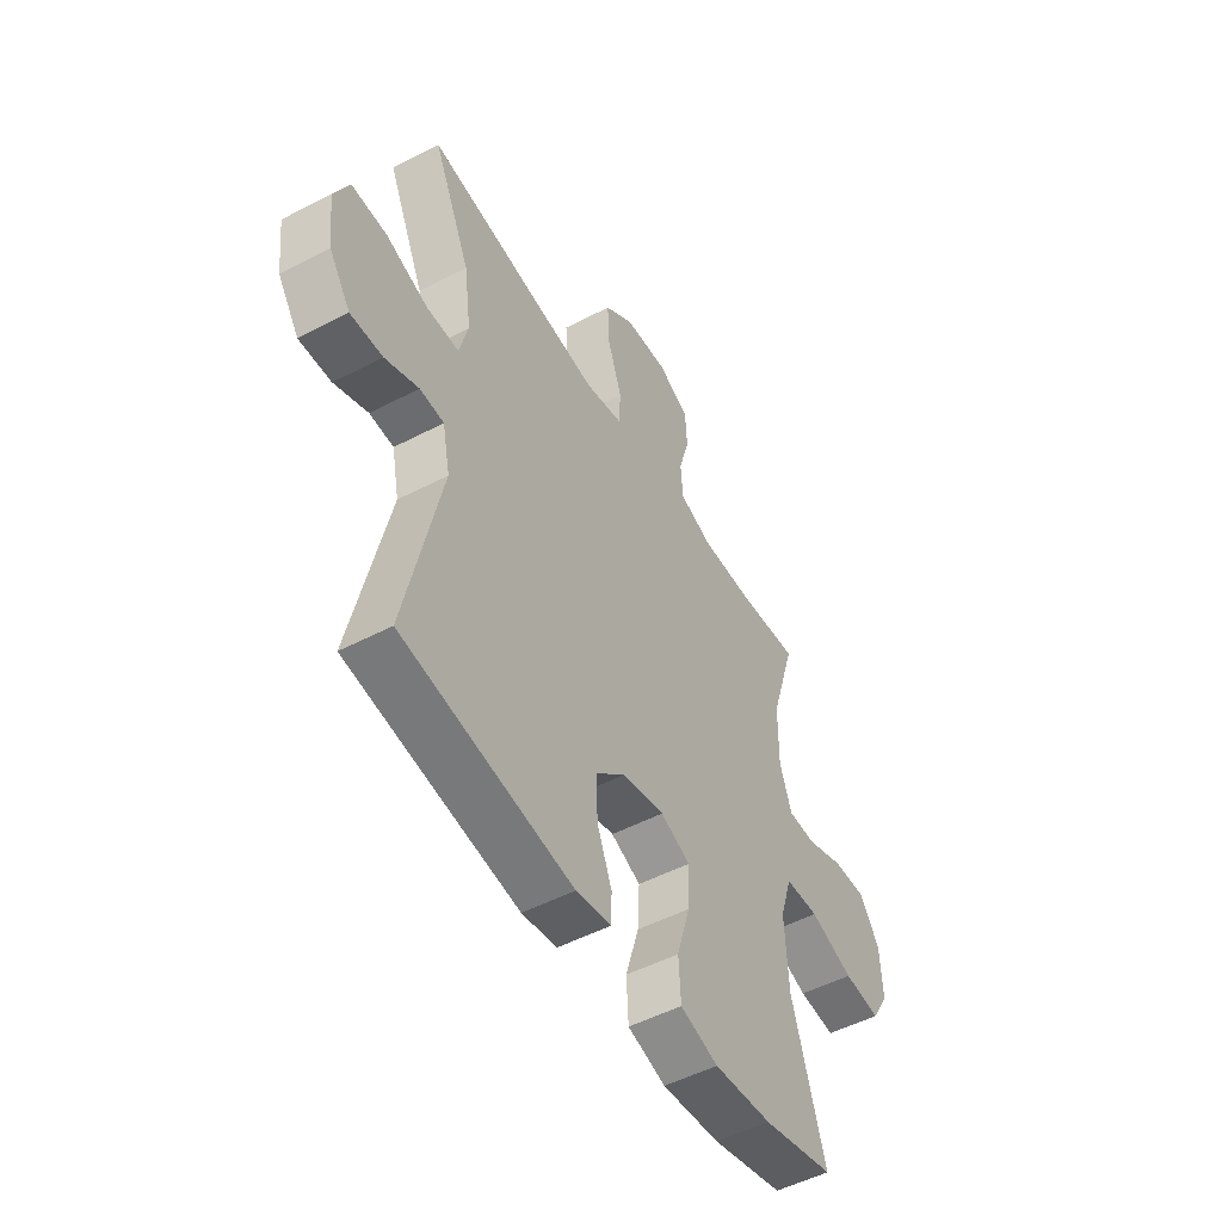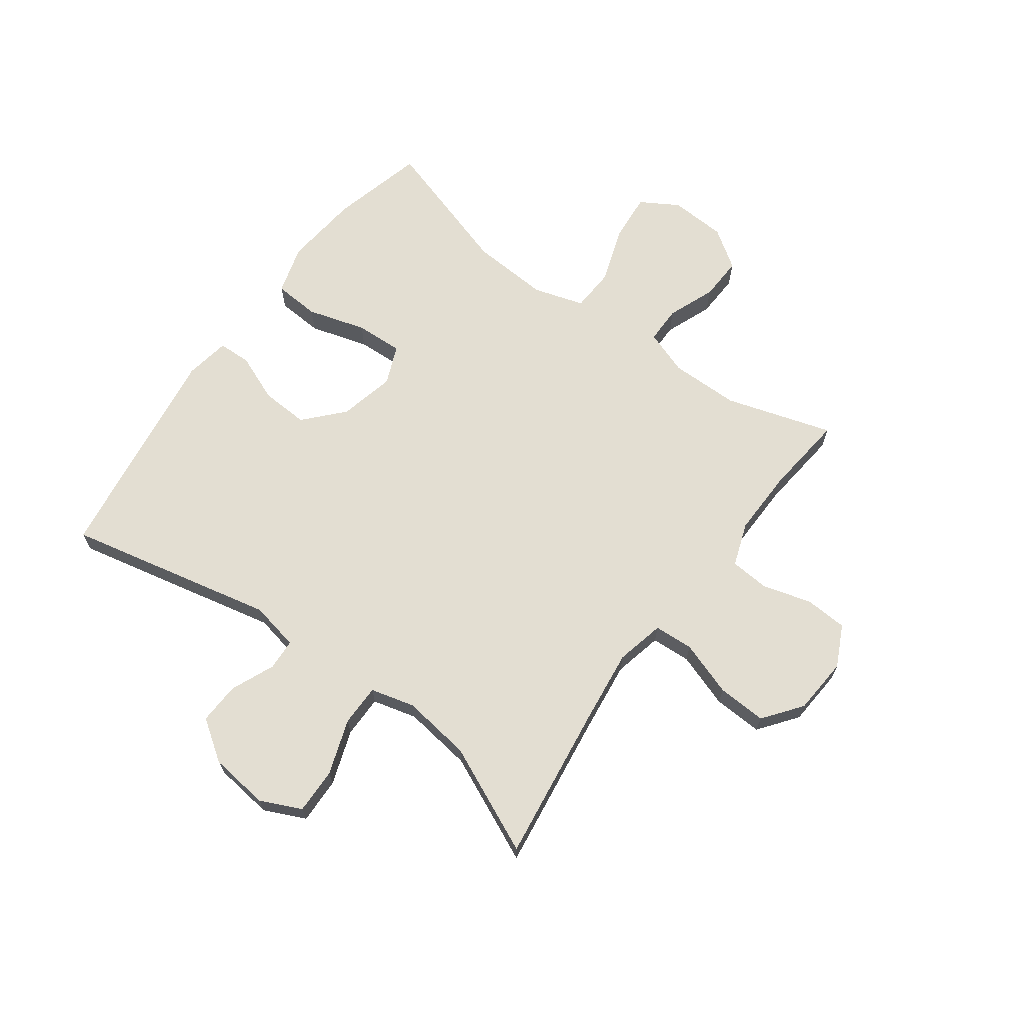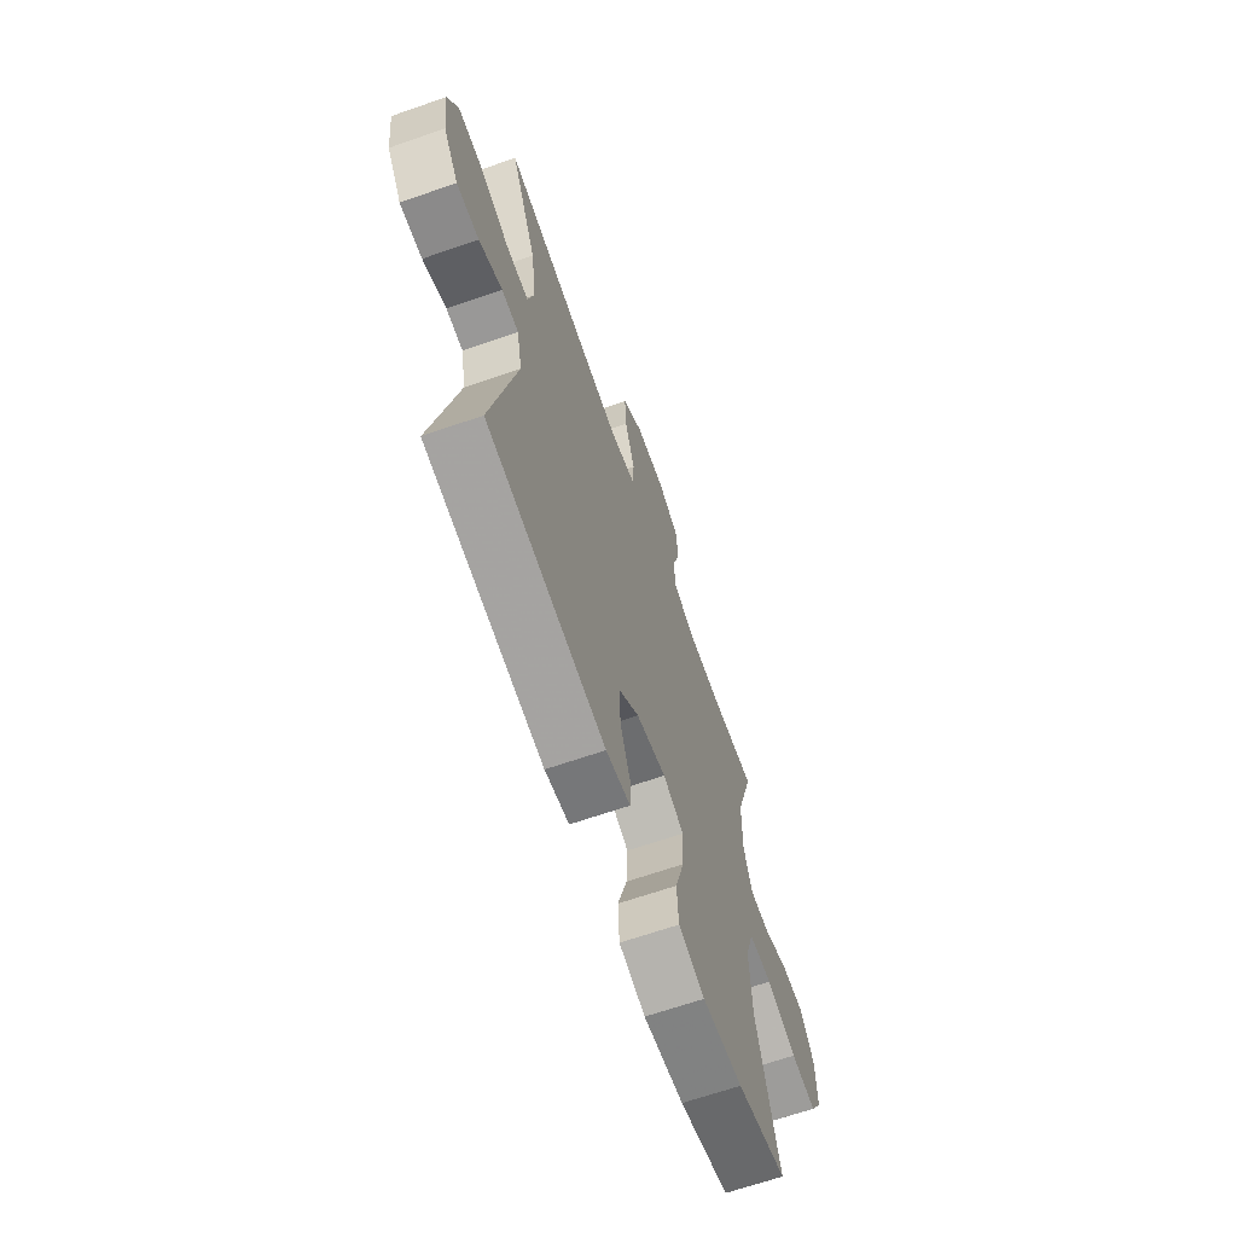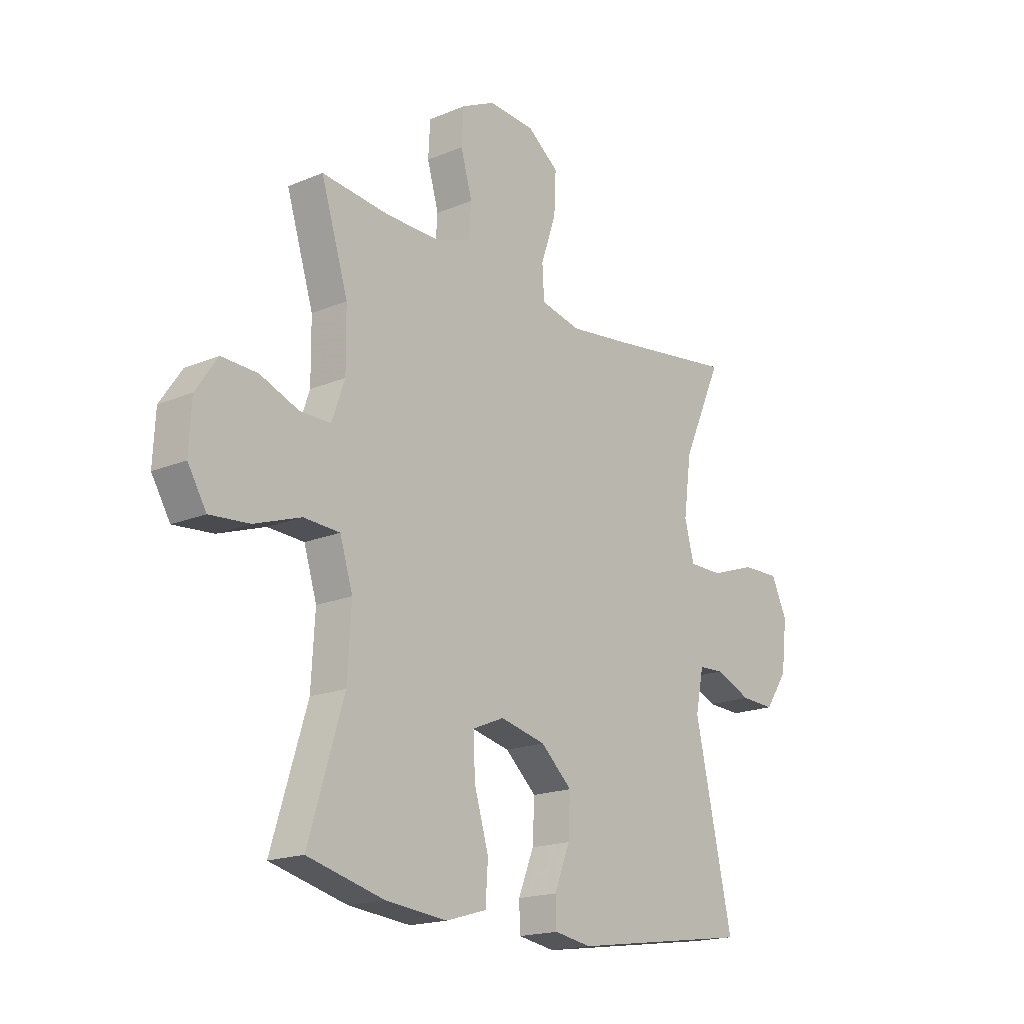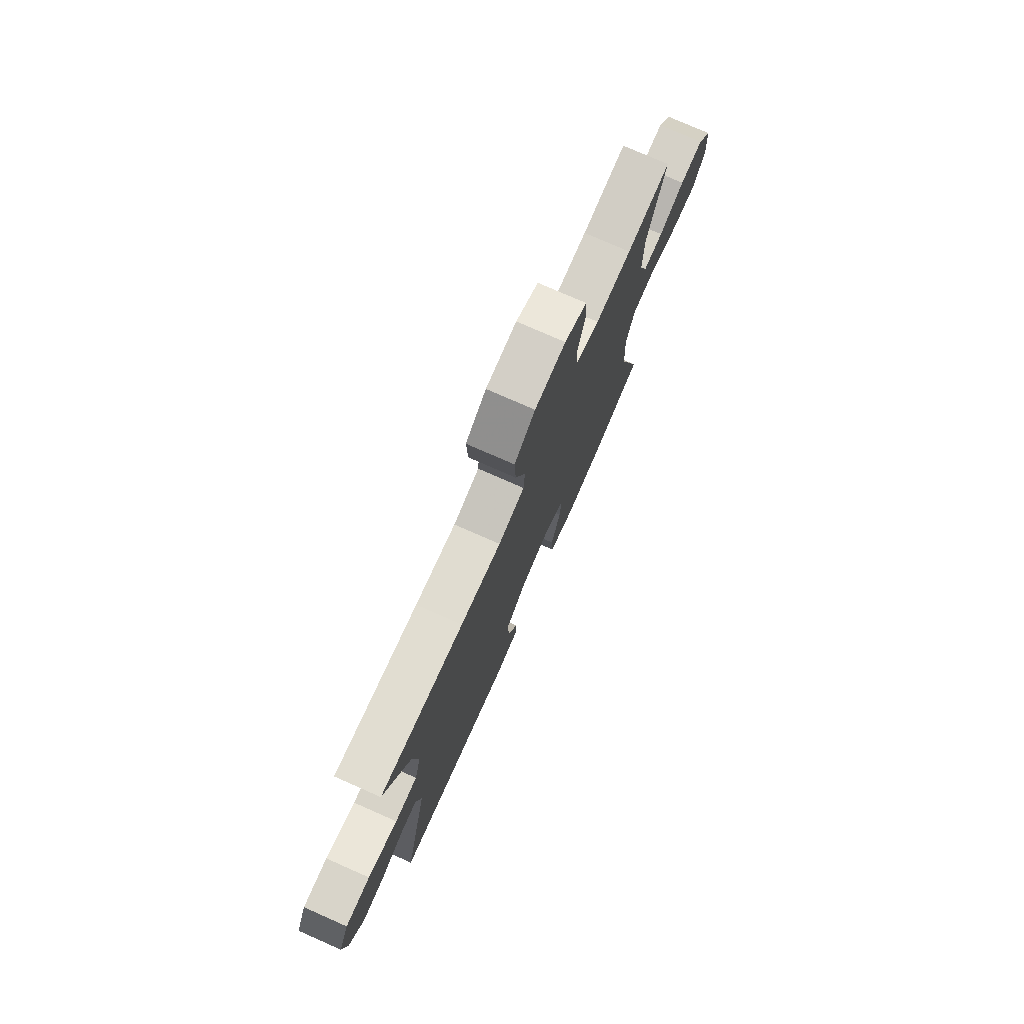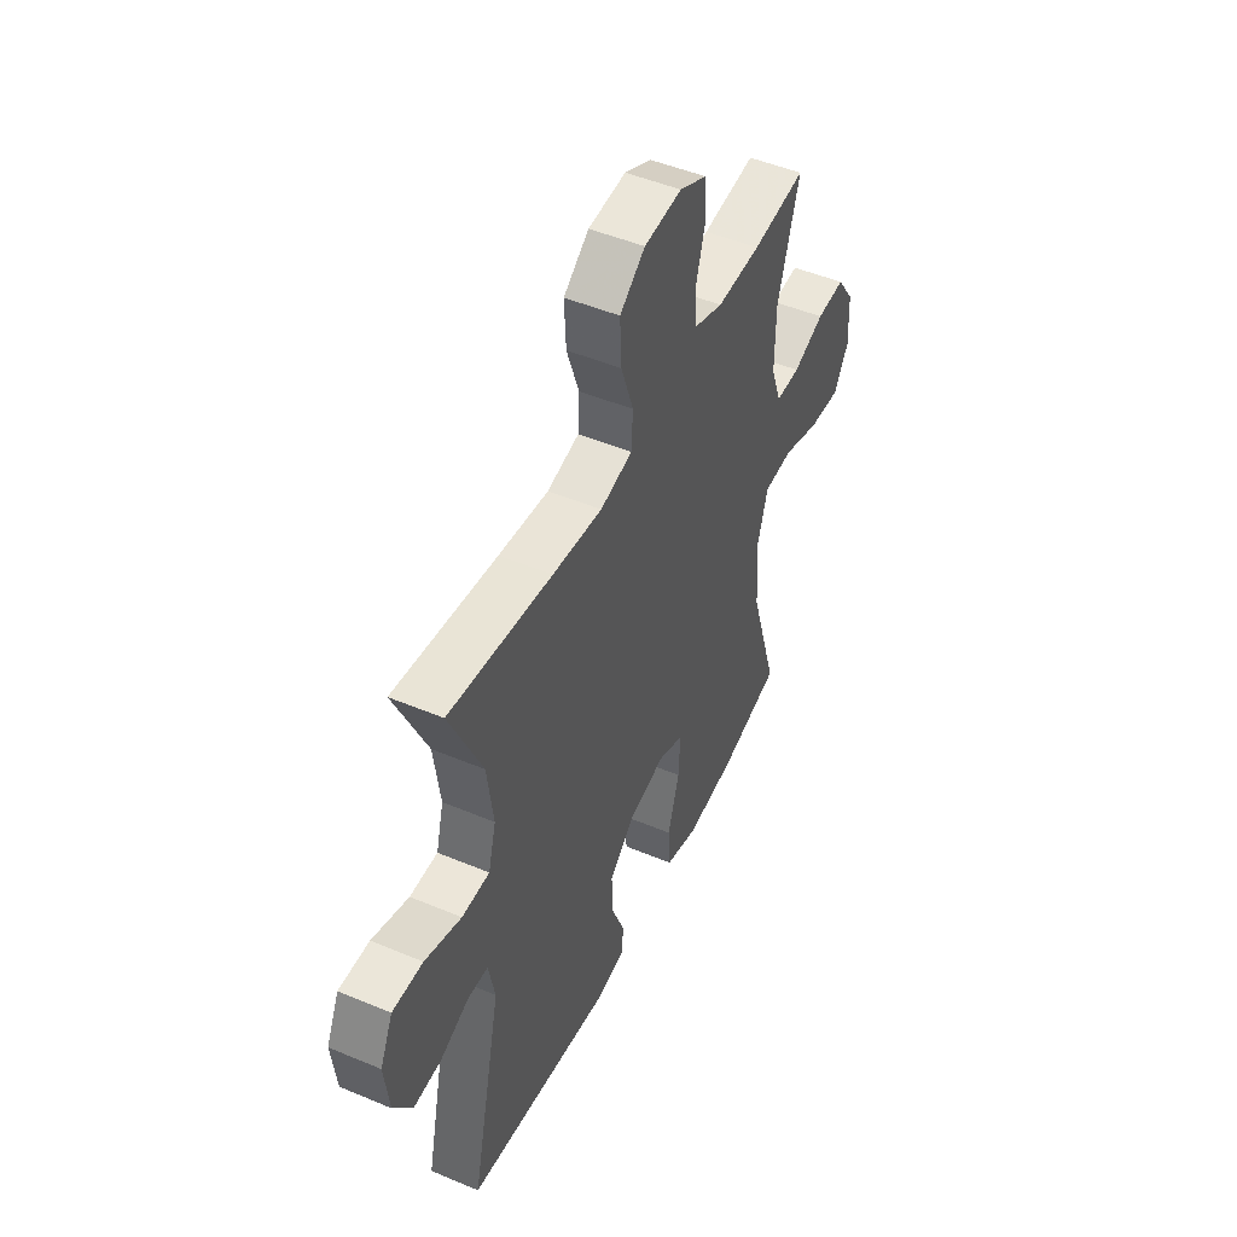
<metadata>
{"format":"obj","ext":"obj","renderer":"f3d","projection":"perspective","resolution":1024,"background":"white","views":[{"elev":-51.1,"azim":-60.4,"up":"+Z"},{"elev":67.4,"azim":-53.7,"up":"+Y"},{"elev":-65.8,"azim":-70.7,"up":"+Z"},{"elev":-18.0,"azim":129.3,"up":"+Z"},{"elev":76.7,"azim":-66.2,"up":"+Z"},{"elev":48.8,"azim":-65.0,"up":"+Z"}]}
</metadata>
<code>
v -0.5 0.07 -0.5
v -0.421 0.07 -0.141
v -0.438 0.07 -0.057
v -0.492 0.07 -0.054
v -0.567 0.07 -0.086
v -0.639 0.07 -0.089
v -0.687 0.07 -0.019
v -0.699 0.07 0.083
v -0.666 0.07 0.154
v -0.587 0.07 0.152
v -0.492 0.07 0.119
v -0.42 0.07 0.119
v -0.4 0.07 0.195
v -0.416 0.07 0.314
v -0.5 0.07 0.5
v -0.232 0.07 0.463
v -0.102 0.07 0.447
v -0.018 0.07 0.466
v -0.014 0.07 0.534
v -0.046 0.07 0.628
v -0.05 0.07 0.713
v 0.016 0.07 0.763
v 0.114 0.07 0.77
v 0.185 0.07 0.735
v 0.189 0.07 0.662
v 0.165 0.07 0.578
v 0.17 0.07 0.51
v 0.245 0.07 0.483
v 0.36 0.07 0.485
v 0.5 0.07 0.5
v 0.443 0.07 0.316
v 0.442 0.07 0.197
v 0.469 0.07 0.12
v 0.533 0.07 0.12
v 0.615 0.07 0.152
v 0.69 0.07 0.155
v 0.736 0.07 0.088
v 0.741 0.07 -0.009
v 0.702 0.07 -0.074
v 0.619 0.07 -0.067
v 0.521 0.07 -0.033
v 0.445 0.07 -0.037
v 0.418 0.07 -0.124
v 0.426 0.07 -0.259
v 0.5 0.07 -0.5
v 0.339 0.07 -0.541
v 0.209 0.07 -0.554
v 0.124 0.07 -0.529
v 0.119 0.07 -0.45
v 0.149 0.07 -0.349
v 0.153 0.07 -0.267
v 0.086 0.07 -0.239
v -0.01 0.07 -0.261
v -0.076 0.07 -0.321
v -0.072 0.07 -0.403
v -0.039 0.07 -0.485
v -0.041 0.07 -0.542
v -0.119 0.07 -0.555
v -0.5 0 -0.5
v -0.421 0 -0.141
v -0.438 0 -0.057
v -0.492 0 -0.054
v -0.567 0 -0.086
v -0.639 0 -0.089
v -0.687 0 -0.019
v -0.699 0 0.083
v -0.666 0 0.154
v -0.587 0 0.152
v -0.492 0 0.119
v -0.42 0 0.119
v -0.4 0 0.195
v -0.416 0 0.314
v -0.5 0 0.5
v -0.232 0 0.463
v -0.102 0 0.447
v -0.018 0 0.466
v -0.014 0 0.534
v -0.046 0 0.628
v -0.05 0 0.713
v 0.016 0 0.763
v 0.114 0 0.77
v 0.185 0 0.735
v 0.189 0 0.662
v 0.165 0 0.578
v 0.17 0 0.51
v 0.245 0 0.483
v 0.36 0 0.485
v 0.5 0 0.5
v 0.443 0 0.316
v 0.442 0 0.197
v 0.469 0 0.12
v 0.533 0 0.12
v 0.615 0 0.152
v 0.69 0 0.155
v 0.736 0 0.088
v 0.741 0 -0.009
v 0.702 0 -0.074
v 0.619 0 -0.067
v 0.521 0 -0.033
v 0.445 0 -0.037
v 0.418 0 -0.124
v 0.426 0 -0.259
v 0.5 0 -0.5
v 0.339 0 -0.541
v 0.209 0 -0.554
v 0.124 0 -0.529
v 0.119 0 -0.45
v 0.149 0 -0.349
v 0.153 0 -0.267
v 0.086 0 -0.239
v -0.01 0 -0.261
v -0.076 0 -0.321
v -0.072 0 -0.403
v -0.039 0 -0.485
v -0.041 0 -0.542
v -0.119 0 -0.555
f 55 56 57 58
f 54 55 58 1
f 53 54 1 2
f 52 53 2 3
f 47 48 49 50
f 47 50 51
f 44 45 46 47
f 43 44 47 51
f 42 43 51 52
f 38 39 40 41
f 38 41 42
f 37 38 42
f 34 35 36 37
f 33 34 37 42
f 32 33 42 52
f 29 30 31
f 28 29 31 32
f 27 28 32 52
f 23 24 25 26
f 19 20 21 22
f 18 19 22 23
f 14 15 16
f 13 14 16 17
f 12 13 17 18
f 8 9 10 11
f 8 11 12
f 7 8 12
f 4 5 6 7
f 3 4 7 12
f 52 3 12 18
f 26 27 52
f 18 23 26 52
f 116 115 114 113
f 59 116 113 112
f 60 59 112 111
f 61 60 111 110
f 108 107 106 105
f 109 108 105
f 105 104 103 102
f 109 105 102 101
f 110 109 101 100
f 99 98 97 96
f 100 99 96
f 100 96 95
f 95 94 93 92
f 100 95 92 91
f 110 100 91 90
f 89 88 87
f 90 89 87 86
f 110 90 86 85
f 84 83 82 81
f 80 79 78 77
f 81 80 77 76
f 74 73 72
f 75 74 72 71
f 76 75 71 70
f 69 68 67 66
f 70 69 66
f 70 66 65
f 65 64 63 62
f 70 65 62 61
f 76 70 61 110
f 110 85 84
f 110 84 81 76
f 1 59 60 2
f 2 60 61 3
f 3 61 62 4
f 4 62 63 5
f 5 63 64 6
f 6 64 65 7
f 7 65 66 8
f 8 66 67 9
f 9 67 68 10
f 10 68 69 11
f 11 69 70 12
f 12 70 71 13
f 13 71 72 14
f 14 72 73 15
f 15 73 74 16
f 16 74 75 17
f 17 75 76 18
f 18 76 77 19
f 19 77 78 20
f 20 78 79 21
f 21 79 80 22
f 22 80 81 23
f 23 81 82 24
f 24 82 83 25
f 25 83 84 26
f 26 84 85 27
f 27 85 86 28
f 28 86 87 29
f 29 87 88 30
f 30 88 89 31
f 31 89 90 32
f 32 90 91 33
f 33 91 92 34
f 34 92 93 35
f 35 93 94 36
f 36 94 95 37
f 37 95 96 38
f 38 96 97 39
f 39 97 98 40
f 40 98 99 41
f 41 99 100 42
f 42 100 101 43
f 43 101 102 44
f 44 102 103 45
f 45 103 104 46
f 46 104 105 47
f 47 105 106 48
f 48 106 107 49
f 49 107 108 50
f 50 108 109 51
f 51 109 110 52
f 52 110 111 53
f 53 111 112 54
f 54 112 113 55
f 55 113 114 56
f 56 114 115 57
f 57 115 116 58
f 58 116 59 1

</code>
